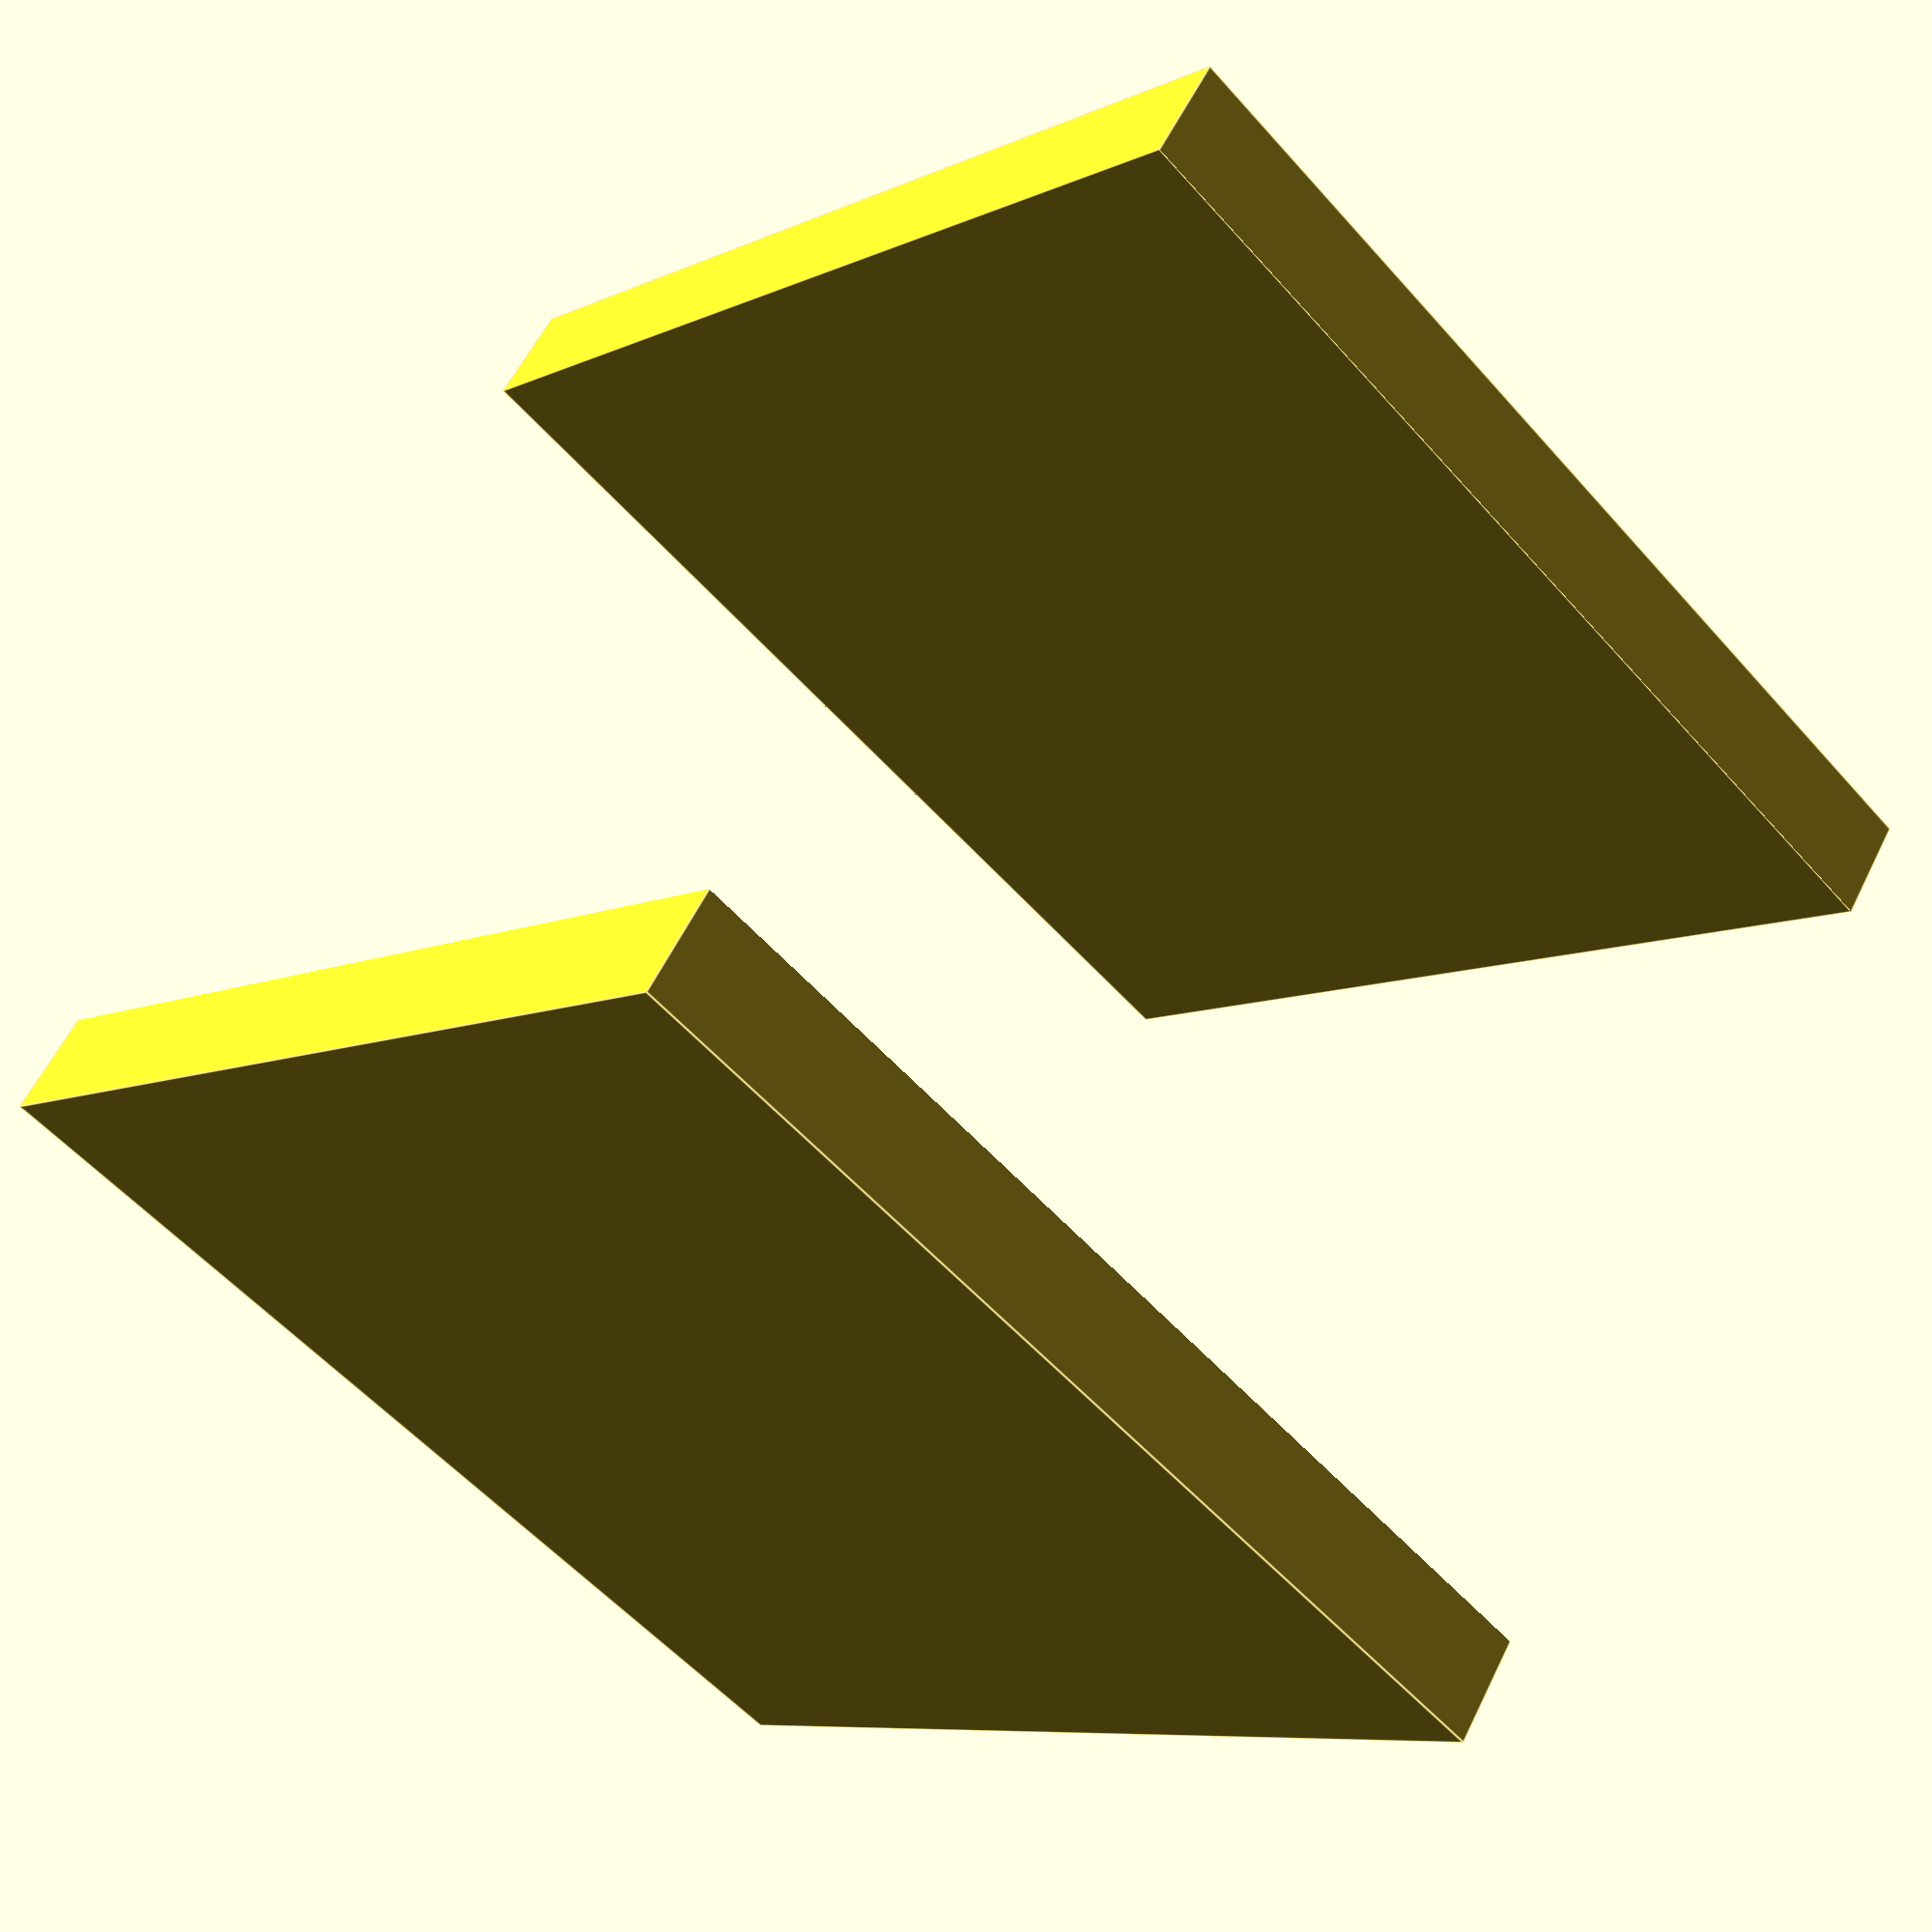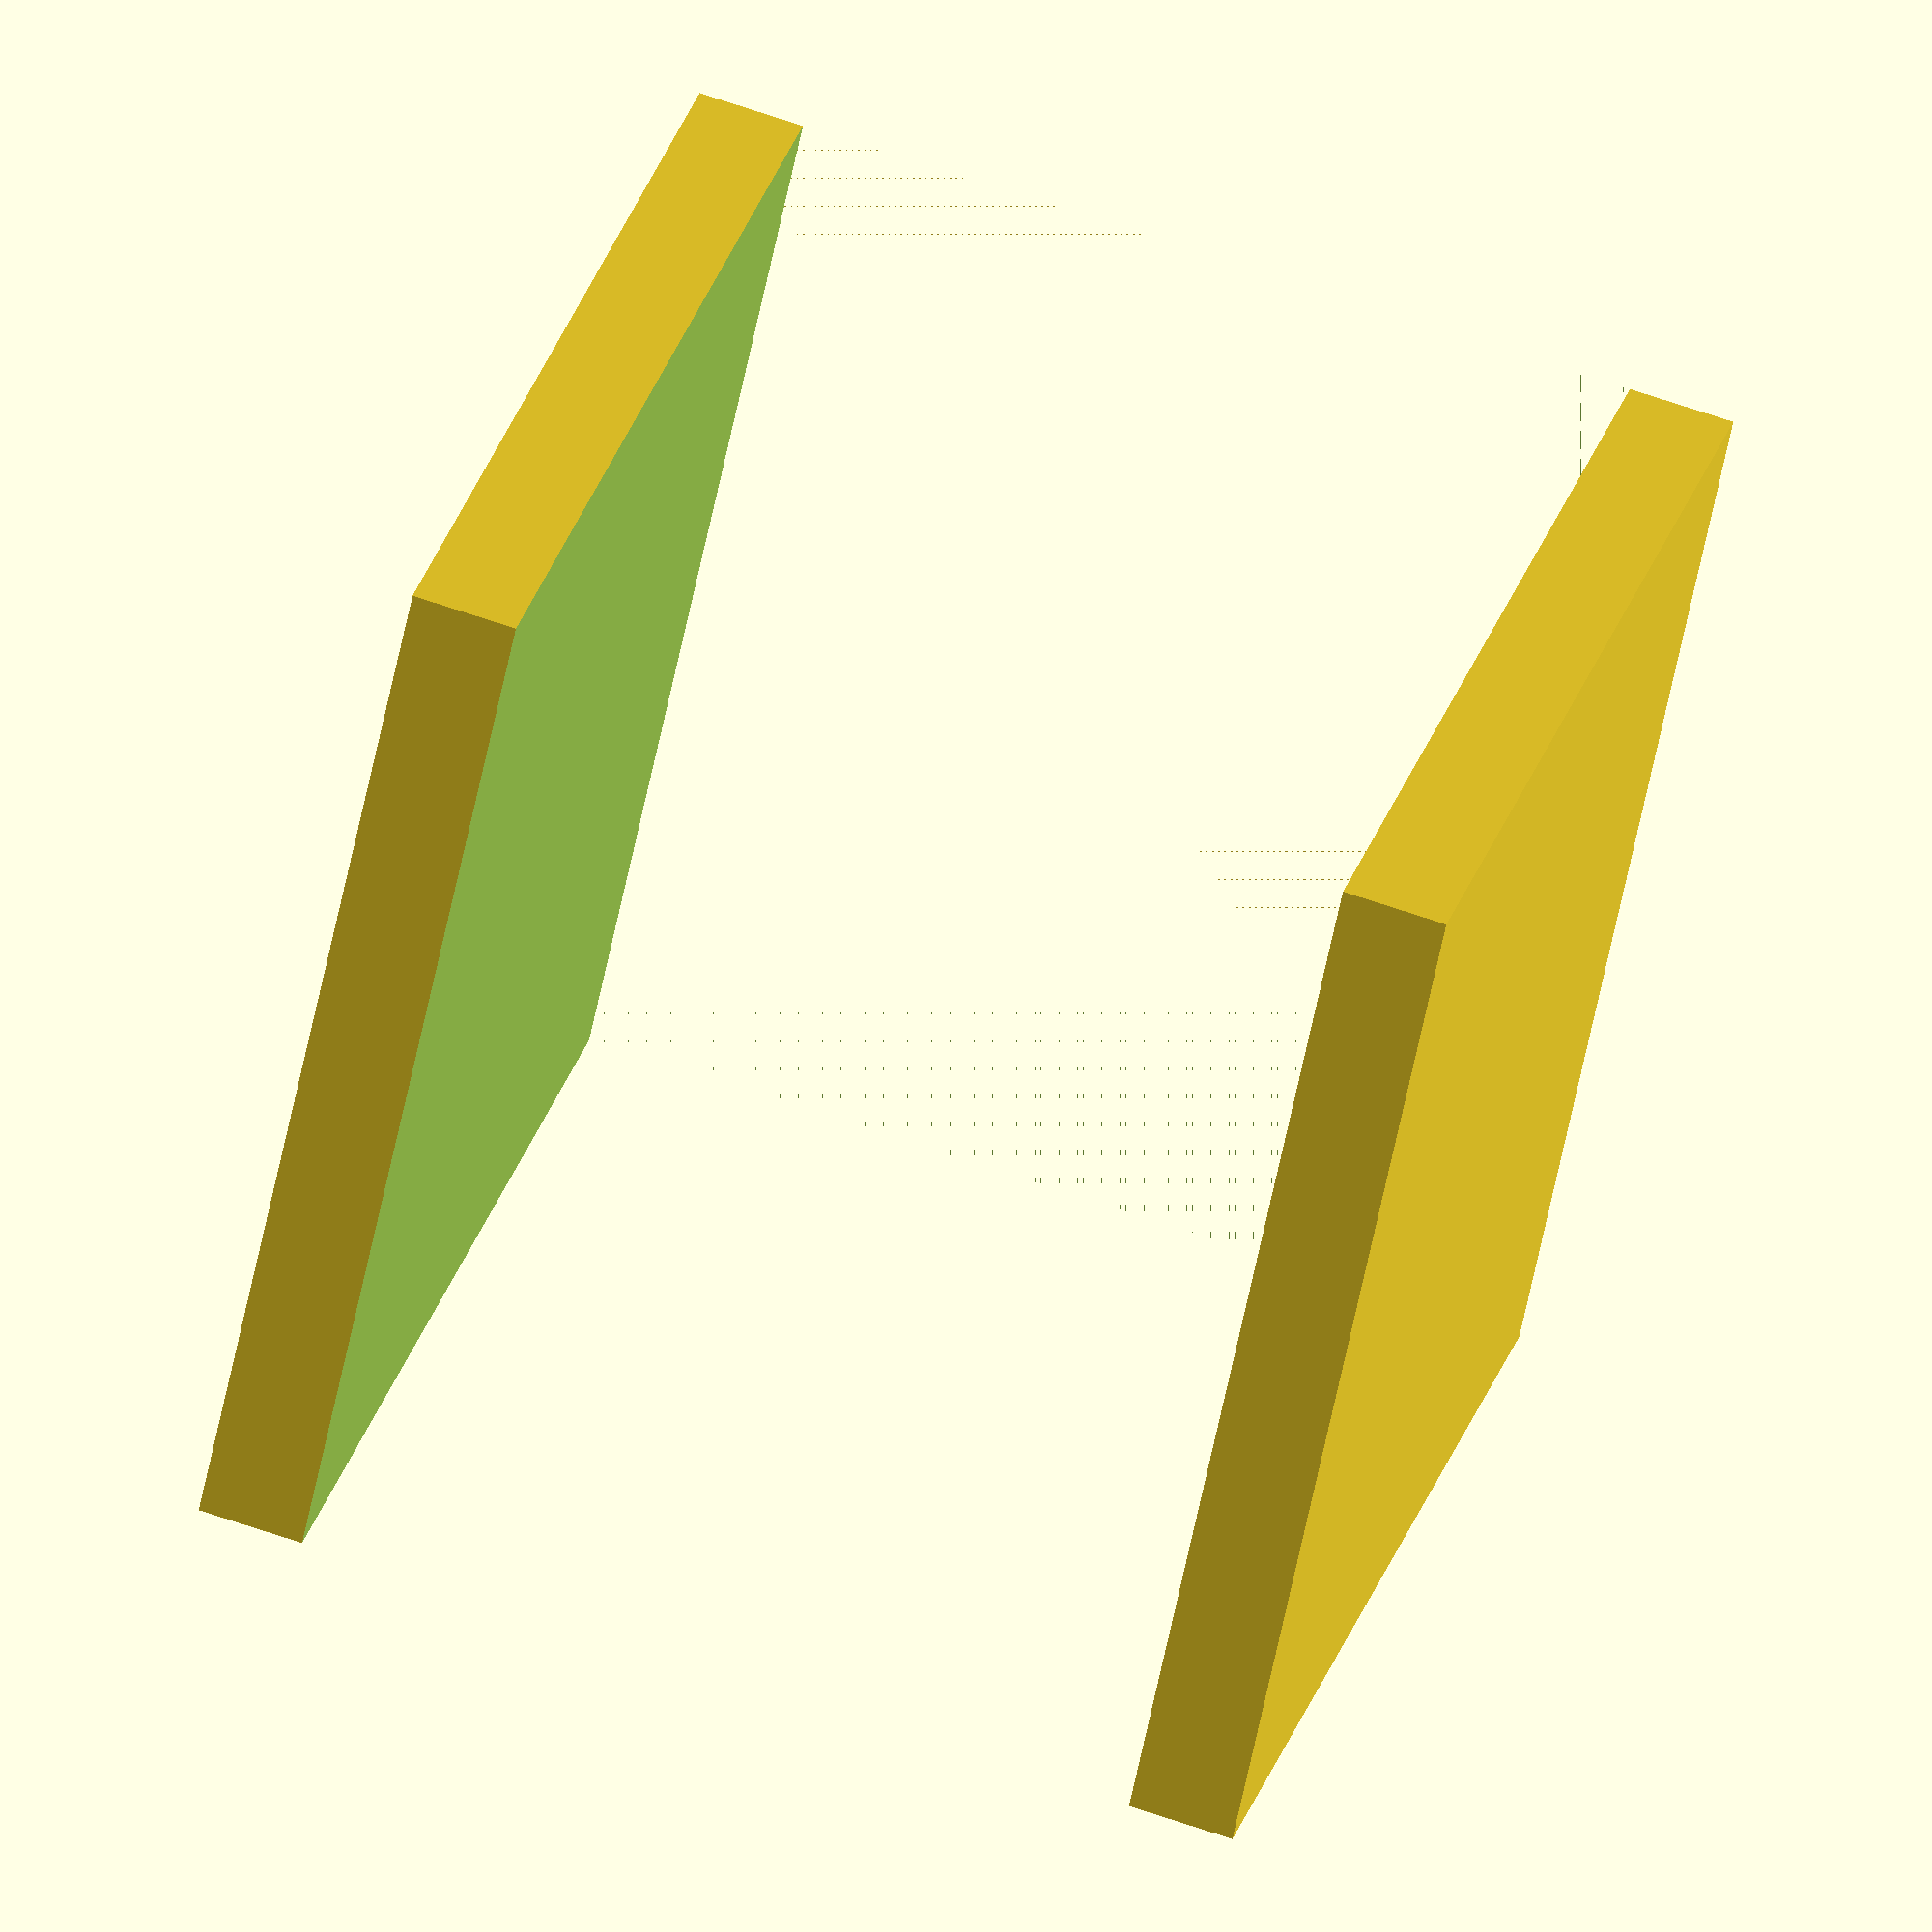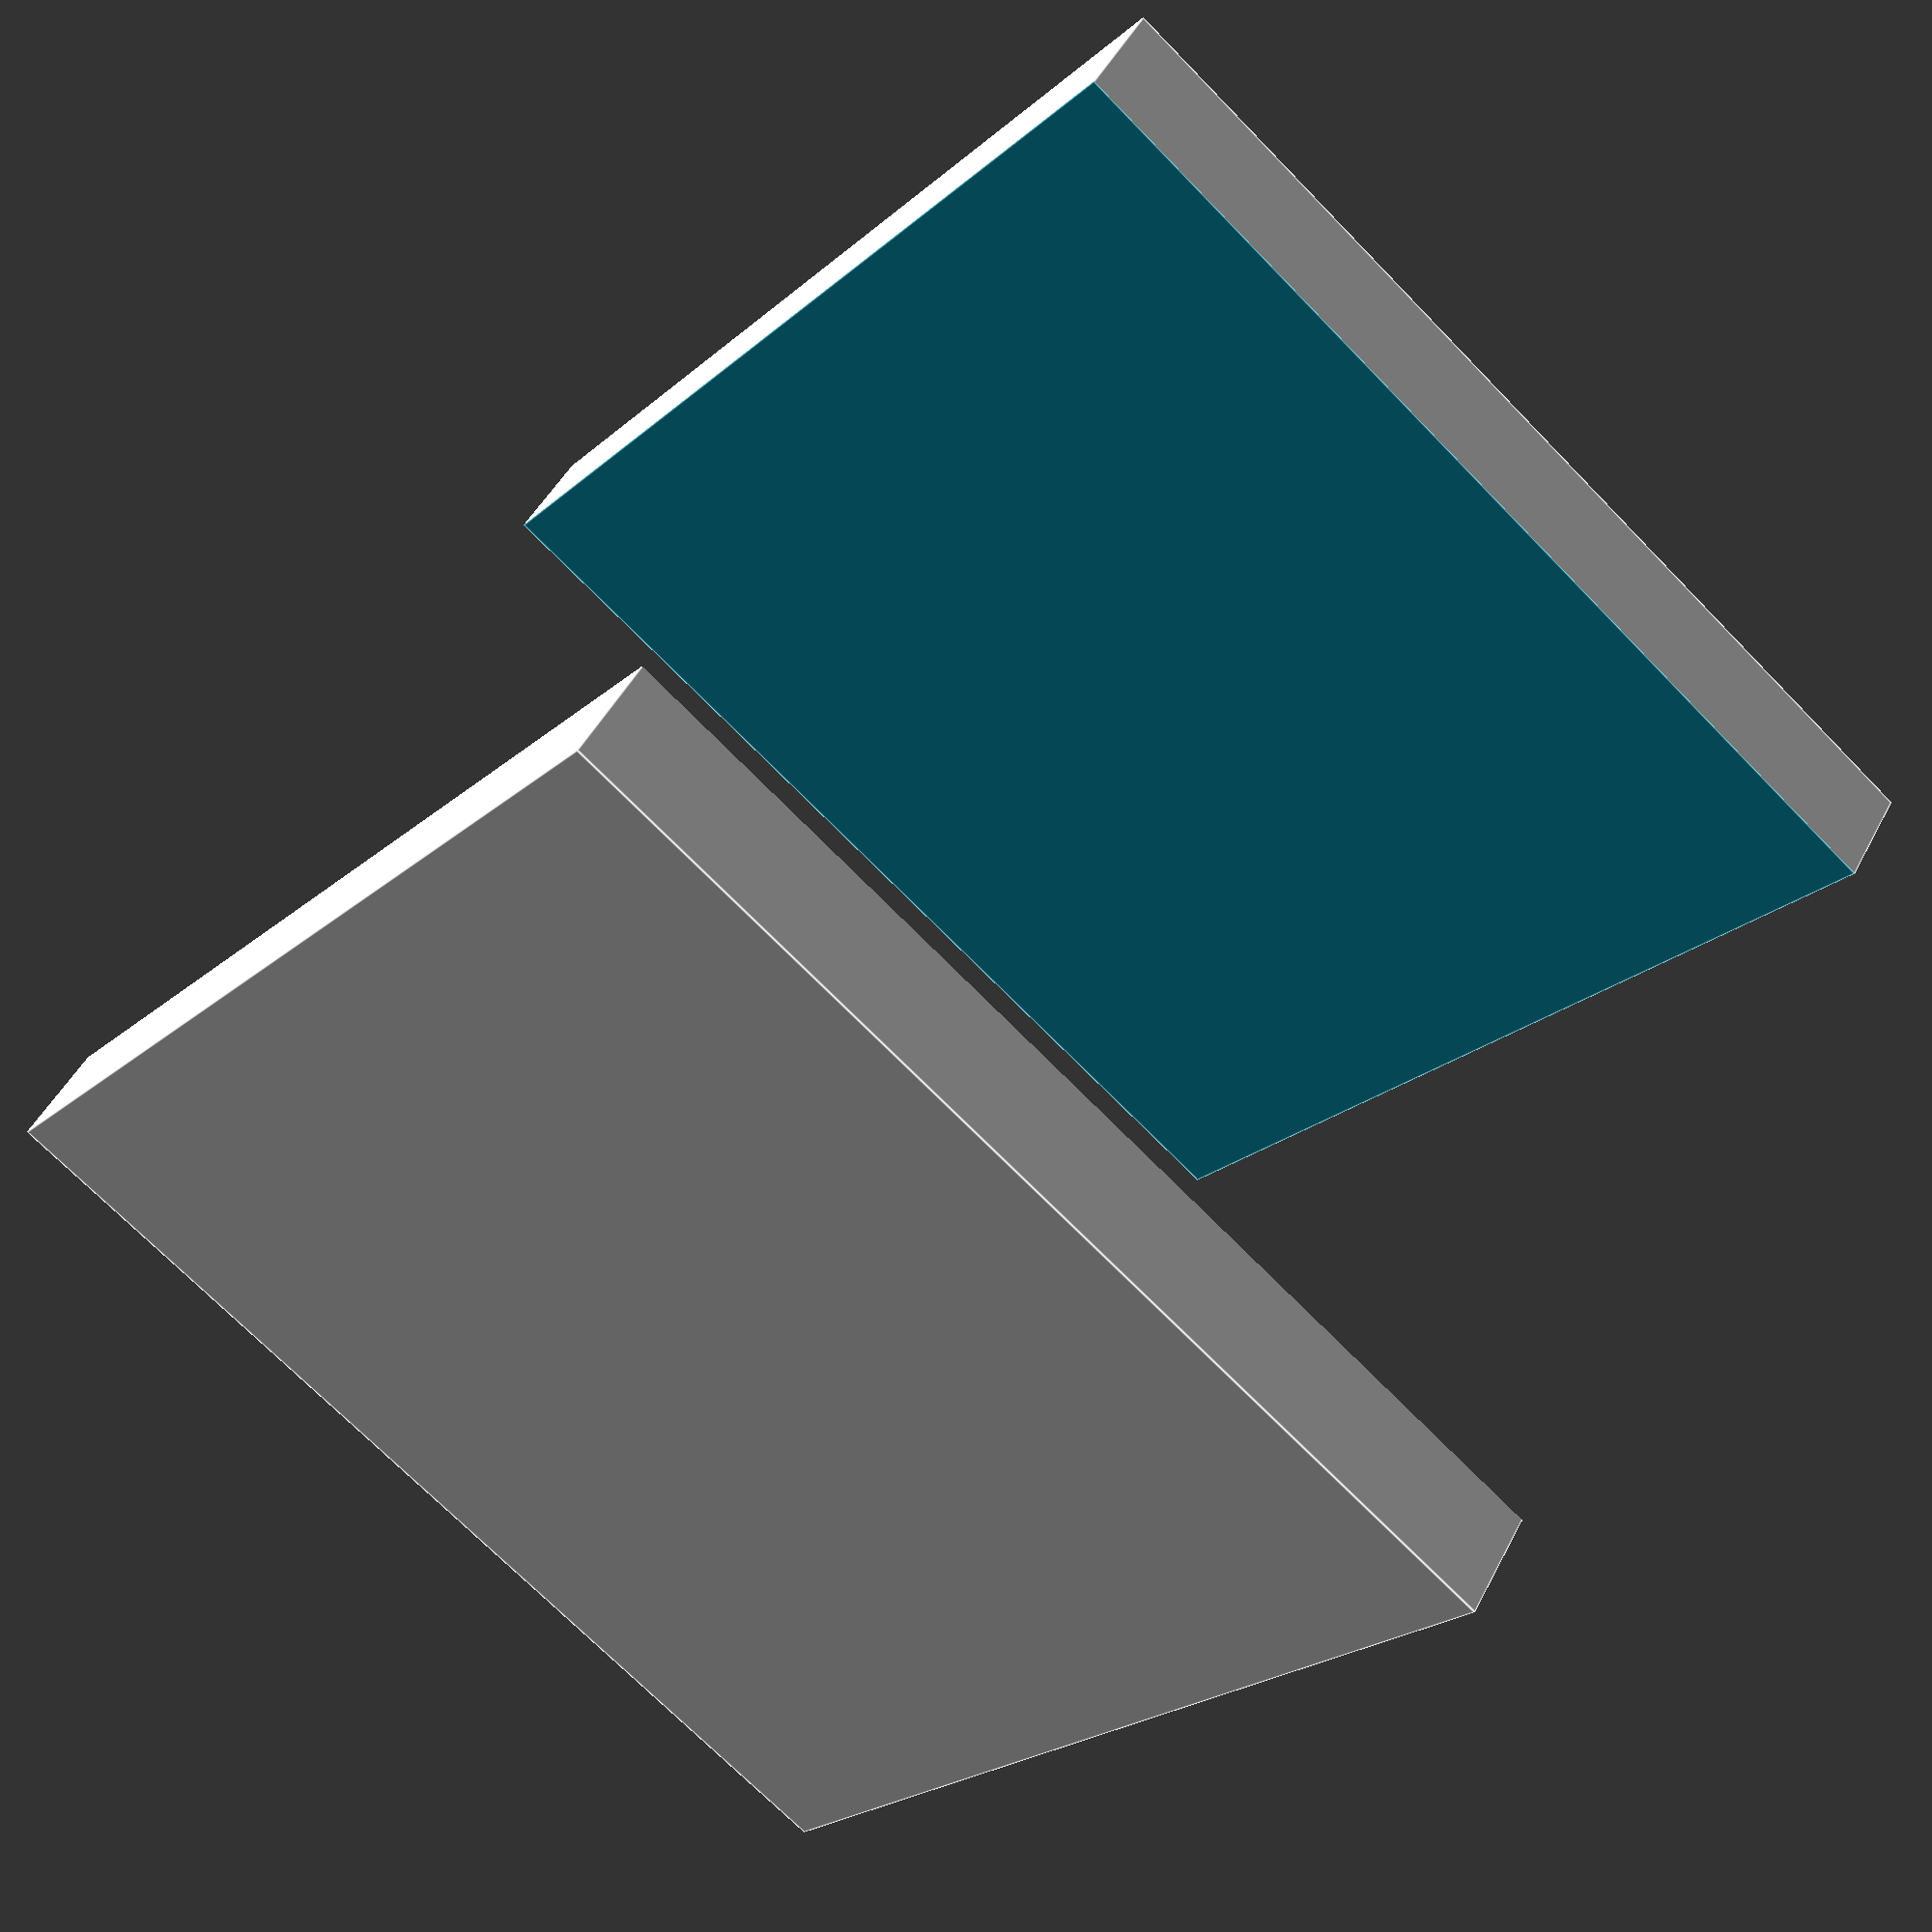
<openscad>
module top_part(full_size, height, dx = 0.01){
    size_to_differ = [full_size.x + dx * 2, full_size.y + dx*2, full_size.z - height + dx];
    difference() {
        children();
        translate([-dx, -dx, -dx]) 
        cube(size_to_differ);
    }
}

module bottom_part(full_size, height, dx = 0.01){
    size_to_differ = [full_size.x + dx * 2, full_size.y + dx*2, full_size.z - height + dx];
    difference() {
        children();
        translate([-dx, -dx, height]) 
        cube(size_to_differ);
    }
}

top_part(full_size = [100, 100, 100], height = 10)
    cube([100, 100, 100]);

bottom_part(full_size = [100, 100, 100], height = 10)
    cube([100, 100, 100]);
</openscad>
<views>
elev=120.6 azim=46.5 roll=333.8 proj=p view=edges
elev=113.3 azim=126.7 roll=250.9 proj=o view=wireframe
elev=131.9 azim=128.8 roll=153.5 proj=p view=edges
</views>
